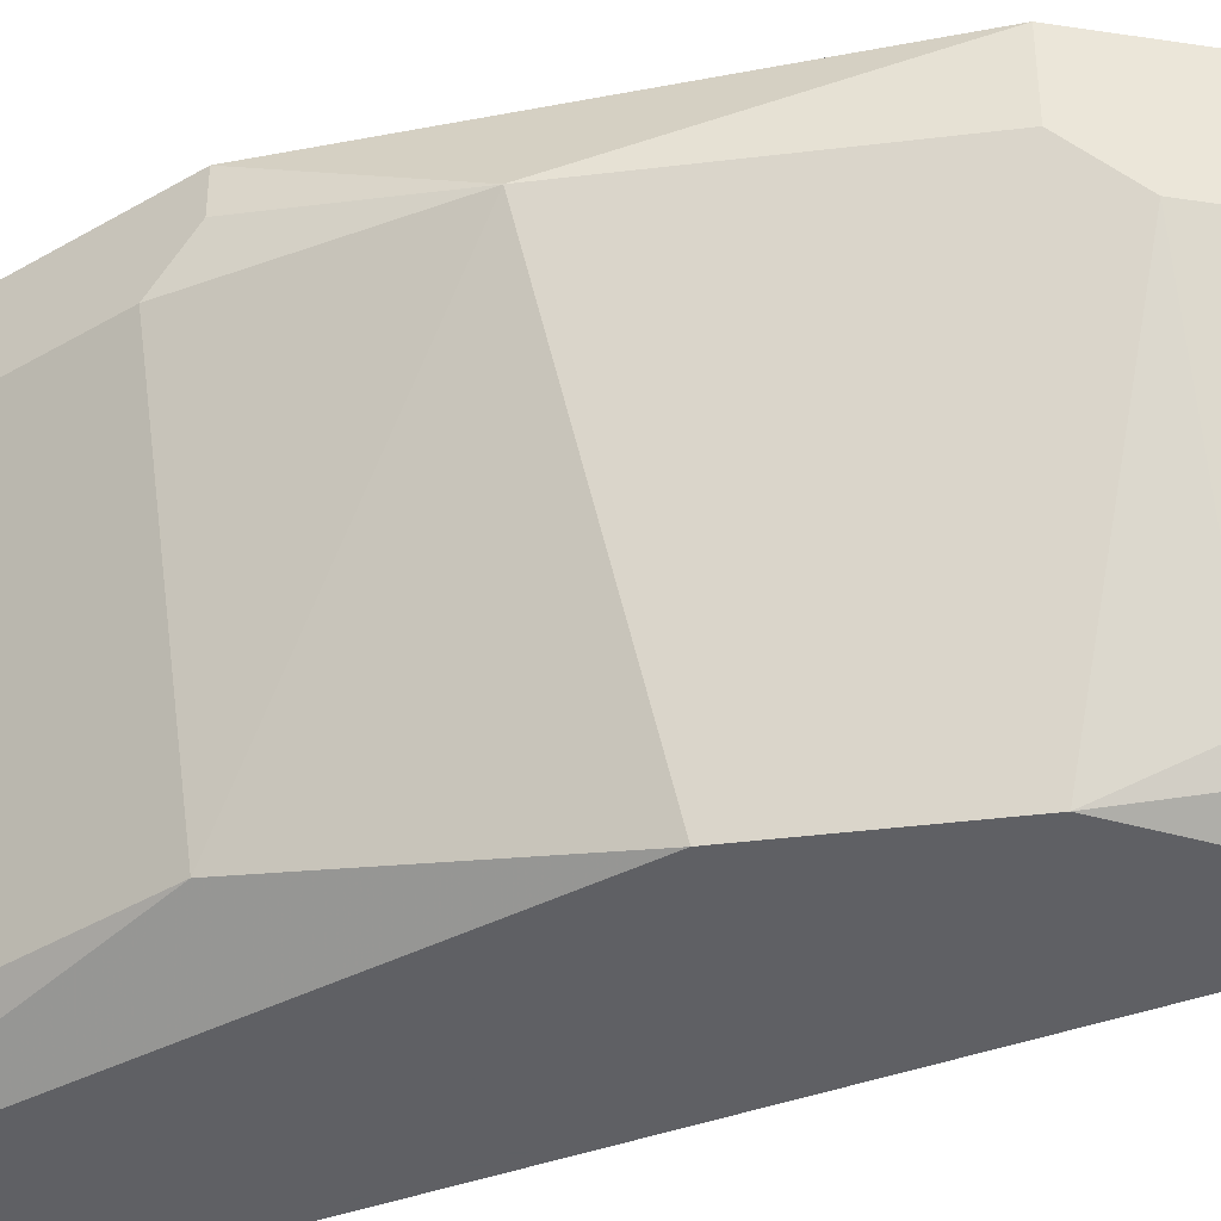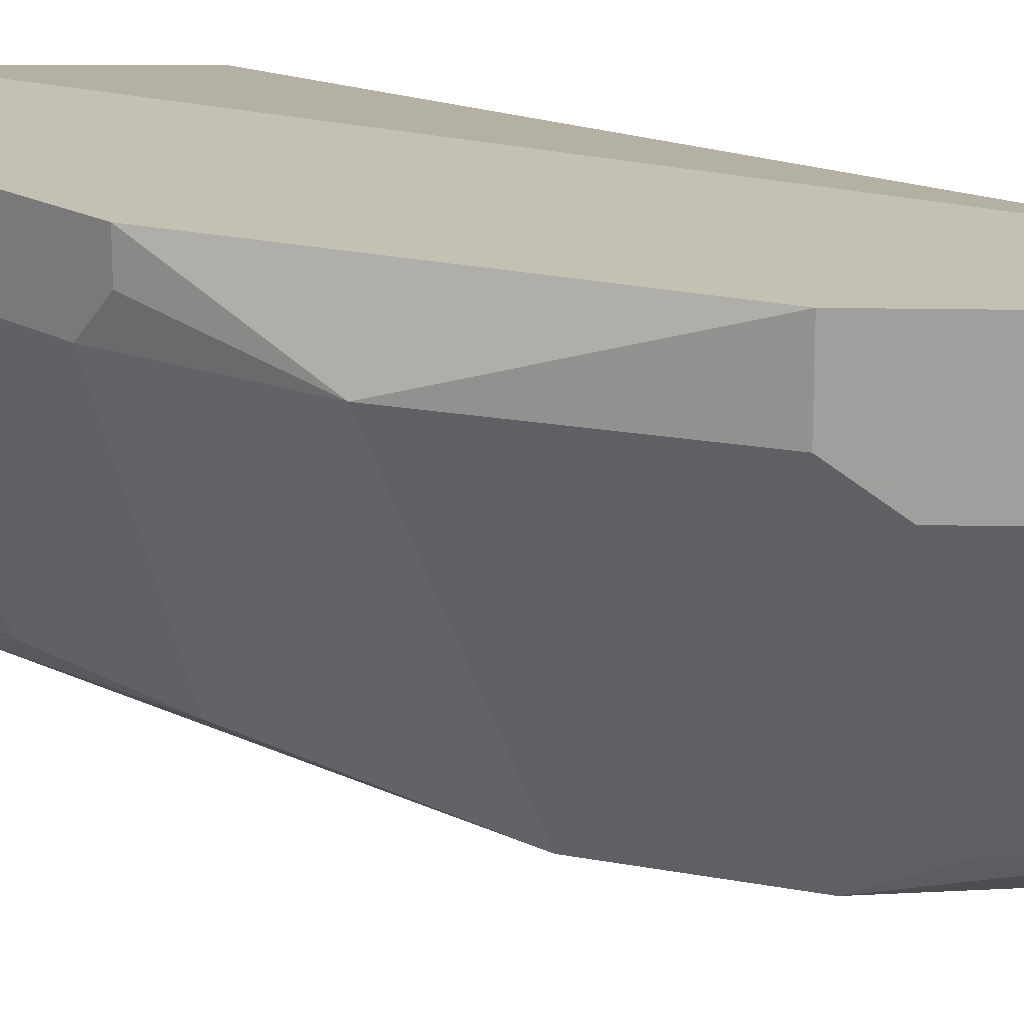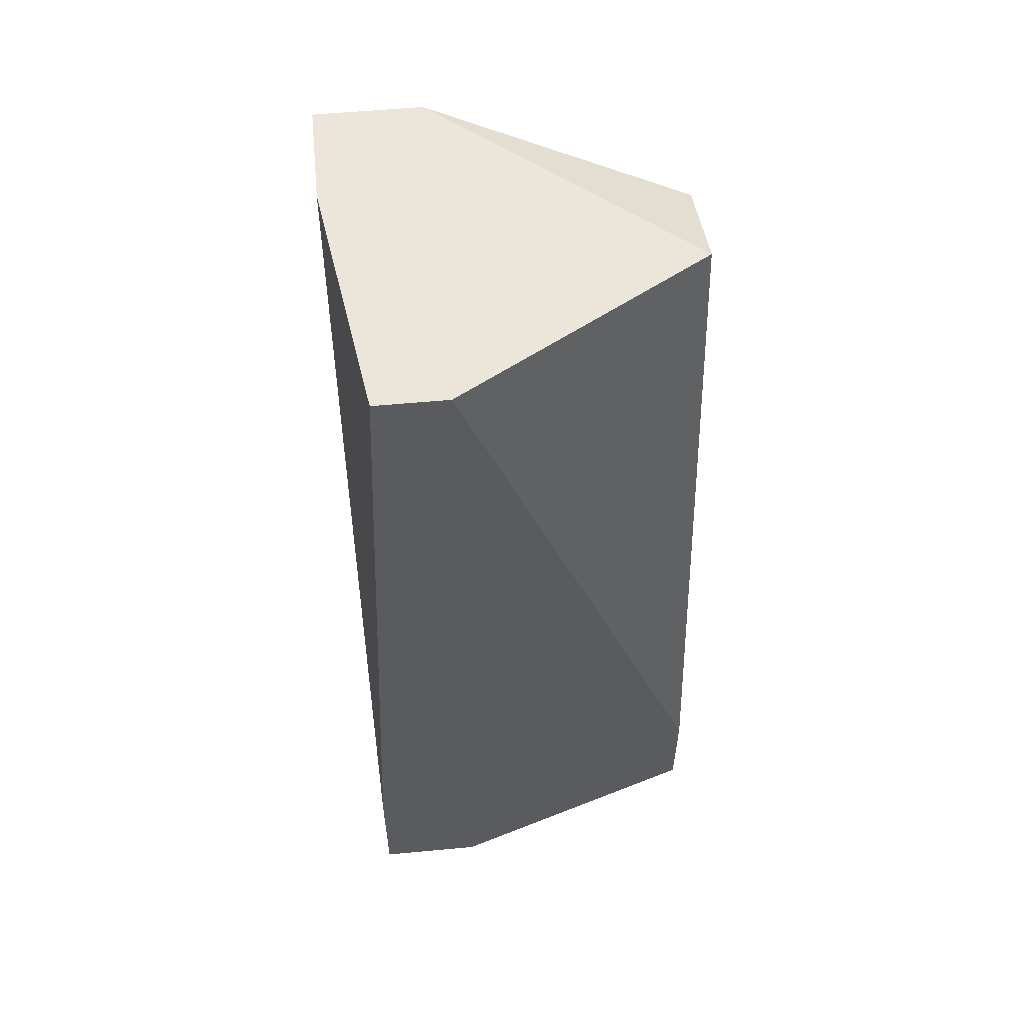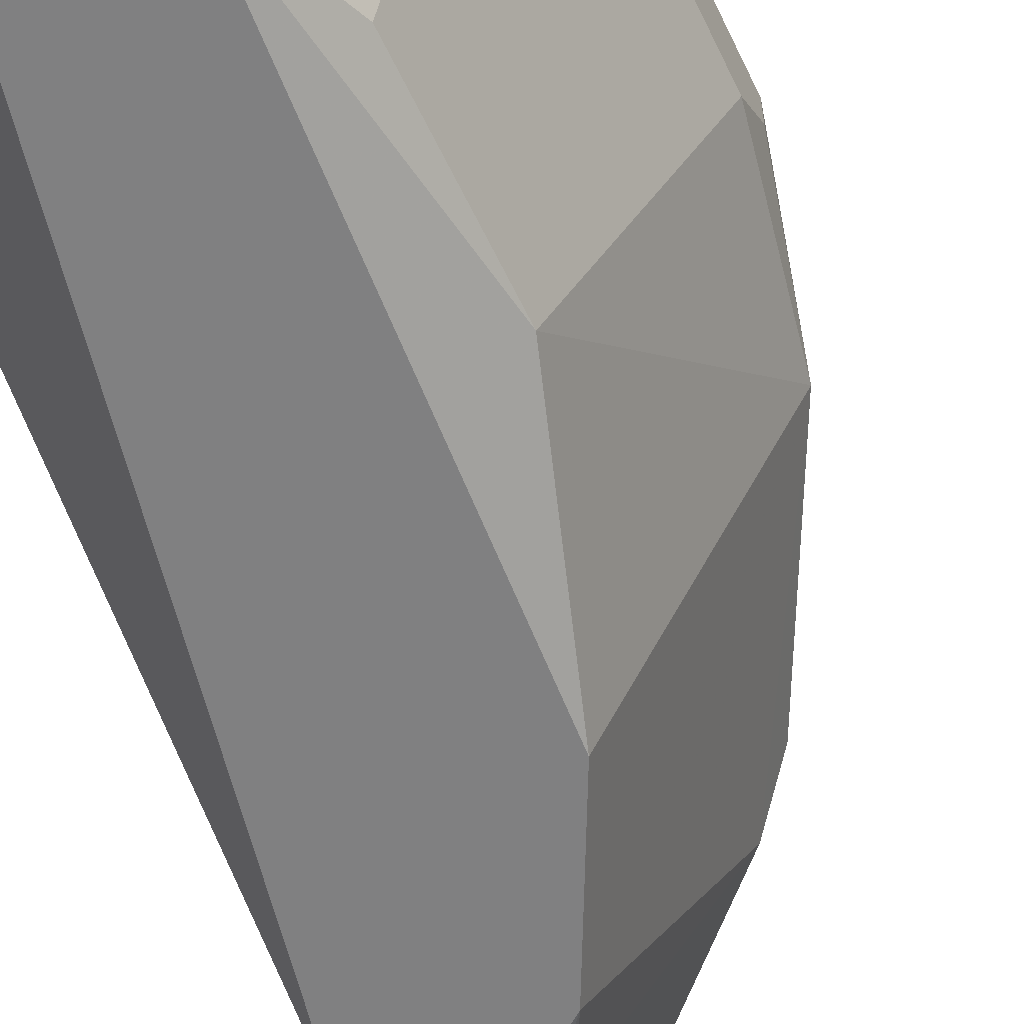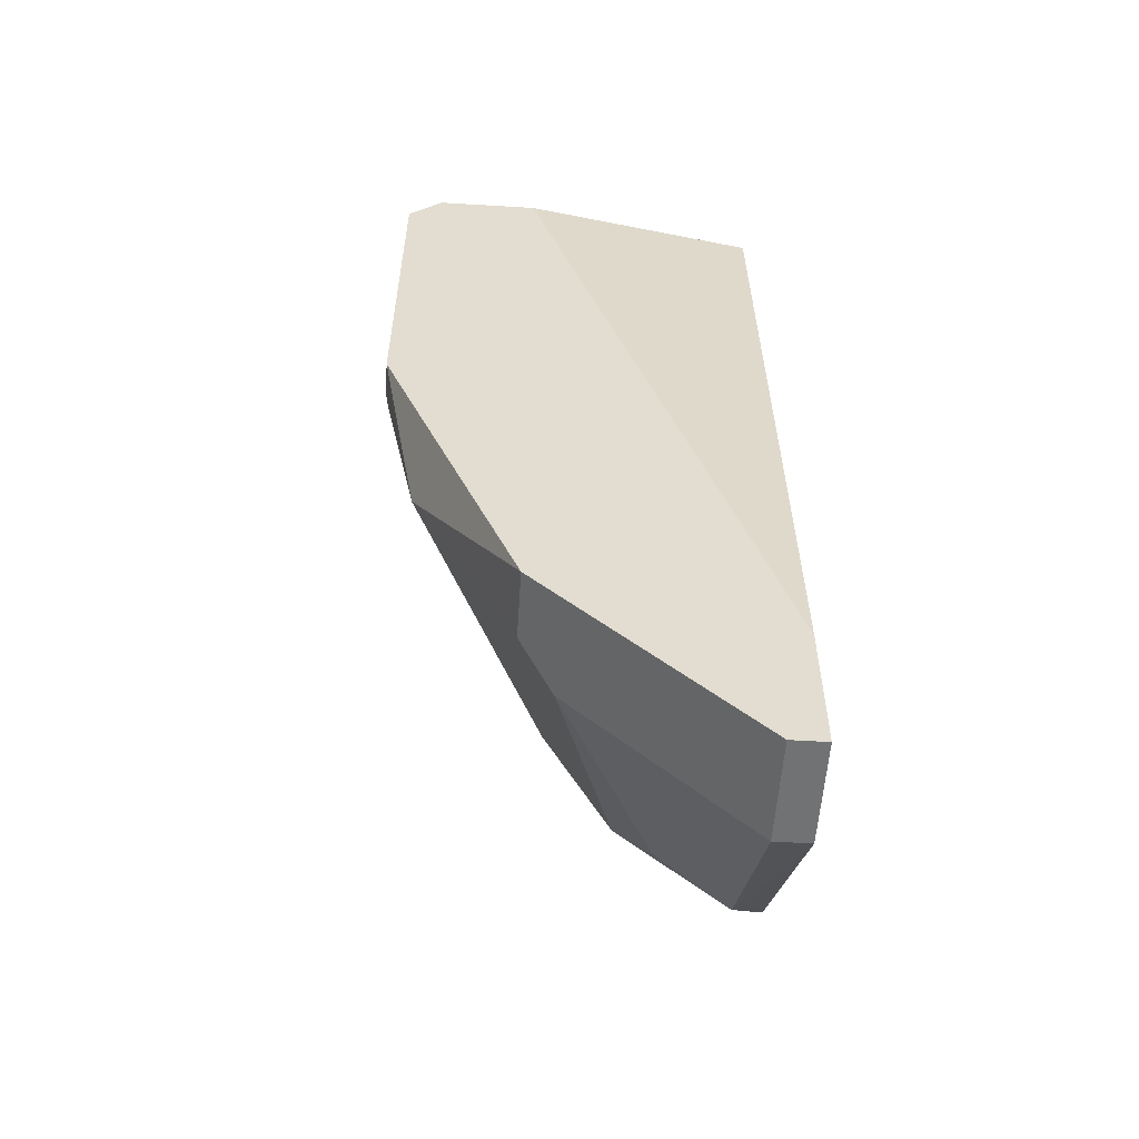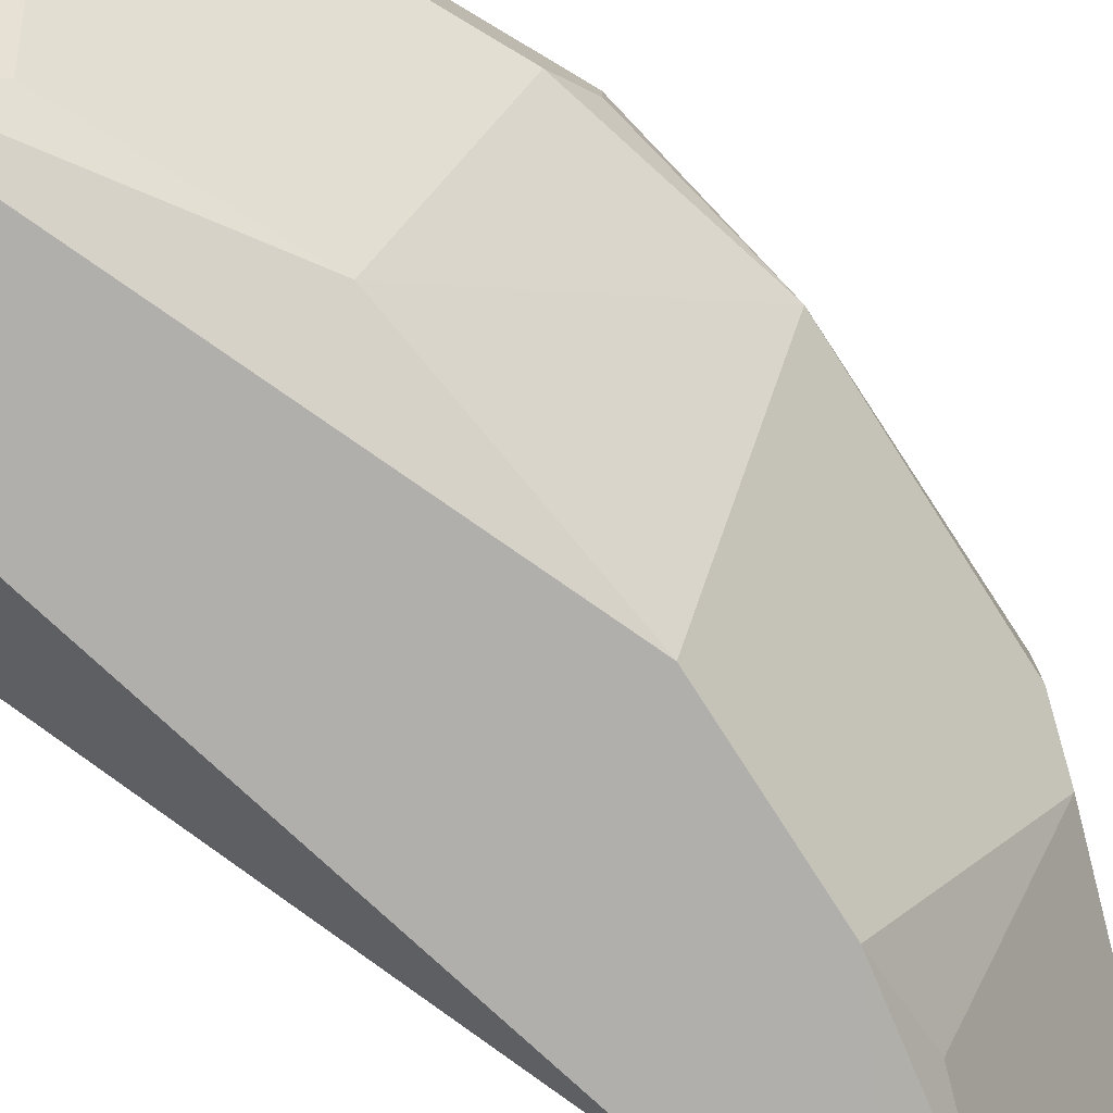
<metadata>
{"format":"obj","ext":"obj","renderer":"f3d","projection":"perspective","resolution":1024,"background":"white","views":[{"elev":-43.2,"azim":-55.3,"up":"+Z"},{"elev":18.4,"azim":-42.9,"up":"+Z"},{"elev":56.5,"azim":84.4,"up":"+Y"},{"elev":-60.2,"azim":-154.6,"up":"+Z"},{"elev":-55.5,"azim":-3.6,"up":"+Y"},{"elev":-78.3,"azim":-120.8,"up":"+Z"}]}
</metadata>
<code>
v -0.04252 -0.04979 0.005975
v -0.05369 -0.06096 0.008006
v -0.05369 -0.06096 0.009022
v -0.04252 -0.0772 0.005975
v -0.04963 -0.0508 -0.001132
v -0.04252 -0.07212 -0.001132
v -0.05267 -0.04979 0.009022
v -0.04252 -0.0772 0.009022
v -0.04861 -0.06501 -0.001132
v -0.04963 -0.0711 0.00699
v -0.04659 -0.04979 -0.001132
v -0.04252 -0.04979 0.008006
v -0.05369 -0.05182 0.00699
v -0.05064 -0.05893 -0.000116
v -0.04557 -0.0711 -0.000116
v -0.05267 -0.06501 0.00699
v -0.04963 -0.0711 0.009022
v -0.04354 -0.0772 0.005975
v -0.04252 -0.06907 -0.001132
v -0.04963 -0.04979 0.009022
v -0.05267 -0.04979 0.005975
v -0.05369 -0.05994 0.00699
v -0.04252 -0.07313 0.009022
v -0.04861 -0.07212 0.005975
v -0.04659 -0.06907 -0.001132
v -0.05369 -0.0508 0.009022
v -0.04354 -0.07313 -0.000116
v -0.05064 -0.05385 -0.000116
v -0.04354 -0.0772 0.009022
f 24 18 29
f 1 4 6
f 4 1 8
f 7 3 8
f 5 6 9
f 6 5 11
f 7 1 11
f 1 7 12
f 8 1 12
f 2 3 13
f 5 9 14
f 3 2 16
f 14 9 16
f 8 3 17
f 3 16 17
f 16 10 17
f 4 8 18
f 1 6 19
f 6 11 19
f 11 1 19
f 7 8 20
f 12 7 20
f 11 5 21
f 7 11 21
f 5 13 21
f 2 13 22
f 13 14 22
f 16 2 22
f 14 16 22
f 8 12 23
f 20 8 23
f 12 20 23
f 10 16 24
f 17 10 24
f 15 18 24
f 9 6 25
f 16 9 25
f 15 24 25
f 24 16 25
f 3 7 26
f 13 3 26
f 7 21 26
f 21 13 26
f 6 4 27
f 4 18 27
f 18 15 27
f 25 6 27
f 15 25 27
f 13 5 28
f 5 14 28
f 14 13 28
f 8 17 29
f 18 8 29
f 17 24 29

</code>
